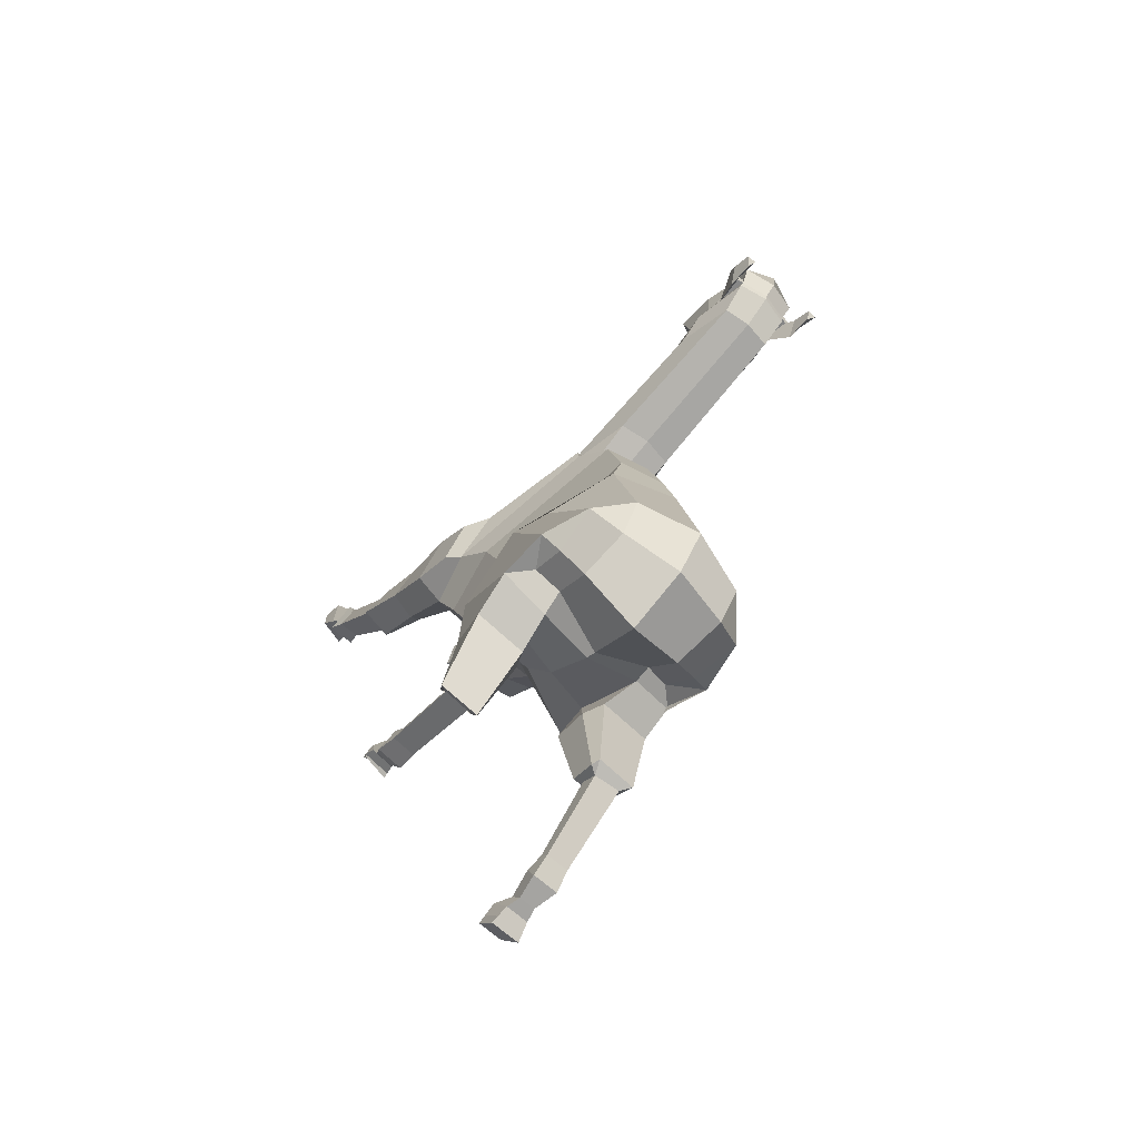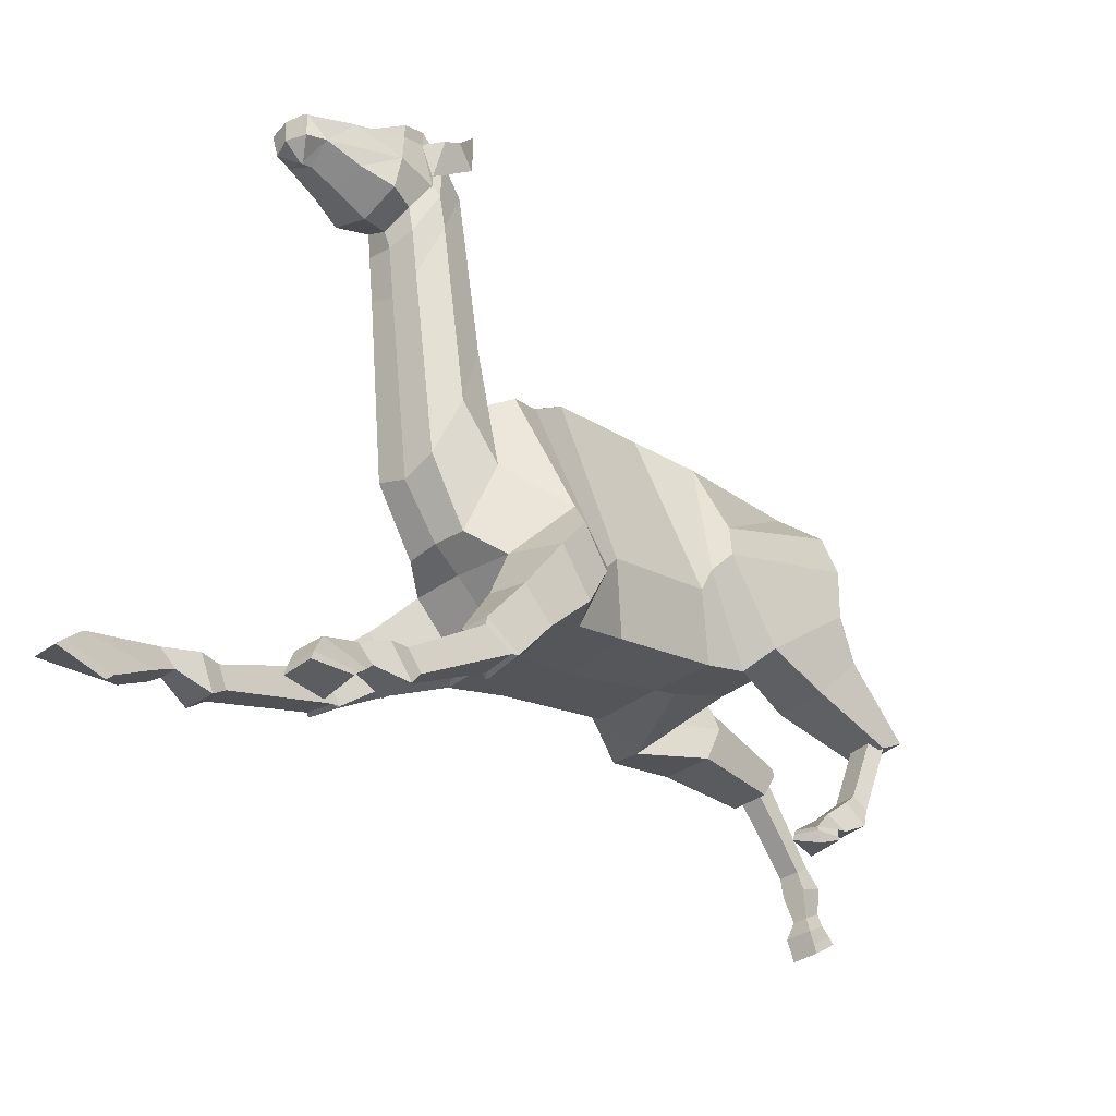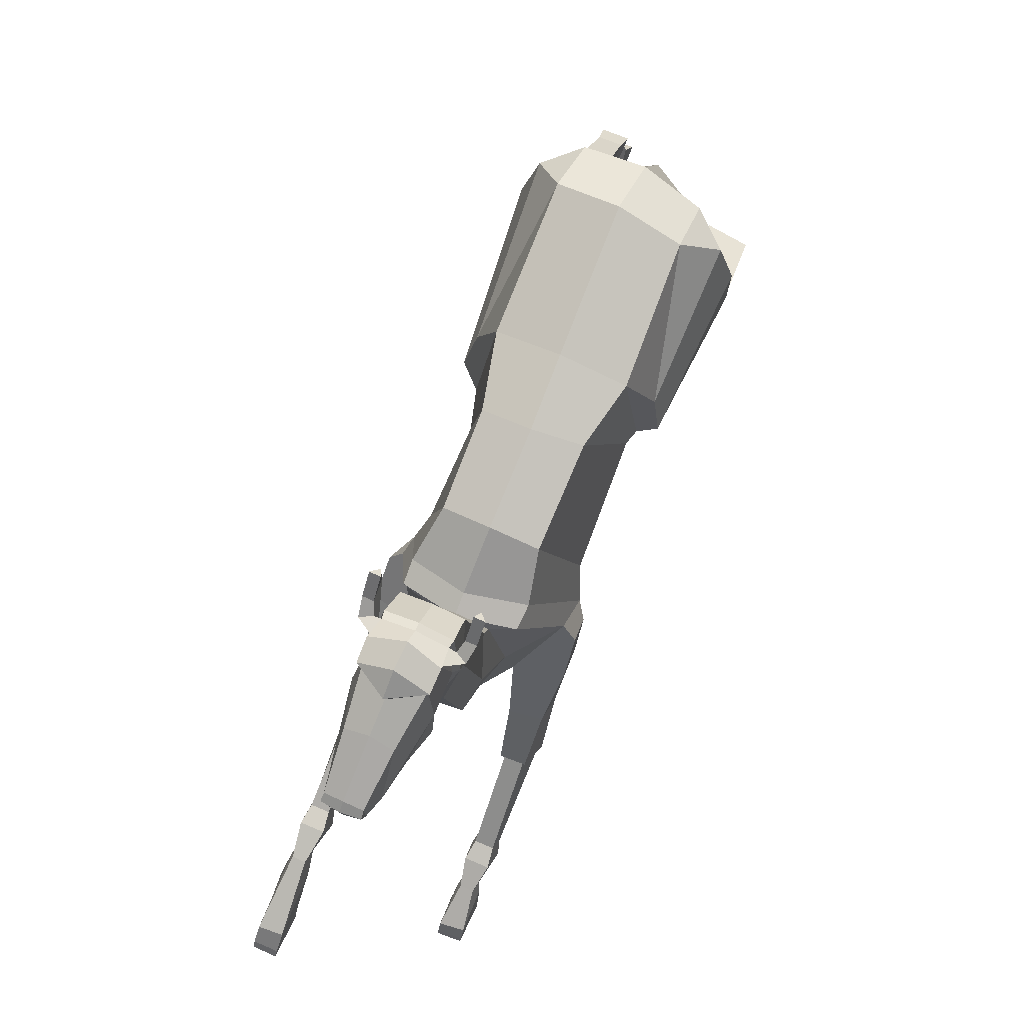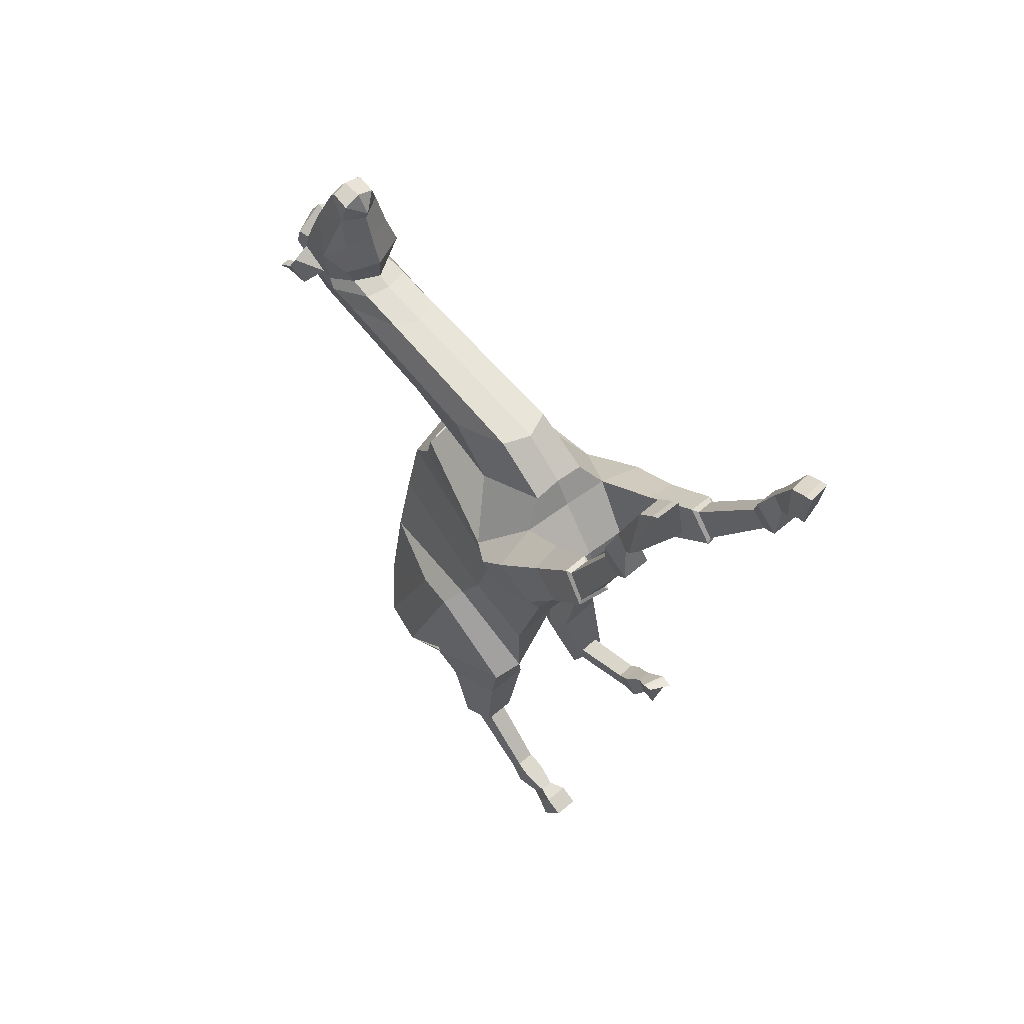
<metadata>
{"format":"obj","ext":"obj","renderer":"f3d","projection":"perspective","resolution":1024,"background":"white","views":[{"elev":-69.7,"azim":138.6,"up":"+Z"},{"elev":-37.7,"azim":41.4,"up":"+Y"},{"elev":75.5,"azim":23.1,"up":"+Y"},{"elev":58.0,"azim":-41.3,"up":"+Z"}]}
</metadata>
<code>
o Llama_Cylinder
v 0.4542 1.718 1.175
v 0.4576 2.113 -0.02428
v 0.5452 2.201 1.319
v 0.5636 2.636 0.3943
v 0.3351 3.366 1.59
v 0.4446 3.518 0.3946
v 0.4314 2.003 0.2966
v 0.521 2.468 0.4522
v 0.3451 3.514 0.8745
v 0.3705 2.414 -0.3765
v 0.3628 2.483 -0.9059
v 0.4119 3.696 -0.5826
v 0.3968 3.103 1.901
v 0.6247 1.986 1.503
v 0.3123 1.574 1.743
v 0.4177 2.771 -0.868
v 0.7506 2.481 -0.86
v 0.4239 3.556 -0.9235
v 0.434 2.939 -0.7942
v 0.4398 3.196 -0.9917
v 0.2316 3.445 2.252
v 0.3881 3.079 2.076
v 0.6111 2.294 1.778
v 0.3721 1.869 2.101
v 0.2169 3.078 2.146
v 0.3442 2.517 2.174
v 0.2214 1.984 2.331
v 0.6839 2.213 -0.07409
v 0.696 2.725 0.3458
v 0.6233 3.019 0.2687
v 0.7753 2.768 -0.7045
v 0.6579 3.492 -0.7303
v 0.7735 3.143 -0.722
v 0.6323 2.923 -0.7006
v 0.6307 3.169 -0.8346
v 0.6608 2.146 -0.5826
v 0.3118 2.14 -0.6061
v 0.3006 2.348 -0.8348
v 0.2151 2.414 2.606
v 0.6216 2.106 -1.164
v 0.4646 2.1 -1.182
v 0.4632 2.06 -1.299
v 0.6489 2.062 -1.273
v 0.6082 1.545 -0.9355
v 0.4626 1.543 -0.9463
v 0.4614 1.483 -1.05
v 0.6338 1.486 -1.038
v 0.613 1.454 -0.8406
v 0.4458 1.452 -0.8529
v 0.447 1.327 -0.9958
v 0.645 1.33 -0.9812
v 0.5871 1.042 -0.5725
v 0.4051 1.111 -0.5243
v 0.4102 1.075 -0.7065
v 0.6141 1.128 -0.7401
v 0.4744 1.237 -0.8422
v 0.4673 1.308 -0.6937
v 0.5711 1.308 -0.6832
v 0.5982 1.239 -0.8336
v 0.4395 1.19 -0.7499
v 0.4042 1.198 -0.5589
v 0.5883 1.146 -0.5415
v 0.6109 1.198 -0.7278
v 0.4942 1.554 1.61
v 0.7057 1.552 1.759
v 0.6959 1.868 1.593
v 0.7213 1.82 2.015
v 0.7112 2.105 1.802
v 0.5193 0.343 3.091
v 0.6837 0.3424 3.091
v 0.6676 0.4729 3.18
v 0.5288 0.4732 3.18
v 0.6869 0.433 3.323
v 0.5068 0.4334 3.323
v 0.4945 0.2282 3.179
v 0.7077 0.2278 3.179
v 0.692 0.01977 3.875
v 0.5123 -0.004054 3.884
v 0.4991 0.007623 3.593
v 0.708 0.06369 3.586
v 0.5417 0.2369 3.418
v 0.5491 0.3336 3.517
v 0.6488 0.3323 3.52
v 0.6596 0.2366 3.418
v 0.5174 0.1652 3.489
v 0.5109 0.176 3.823
v 0.6919 0.1956 3.803
v 0.6847 0.1673 3.481
v 0.6518 0.9631 2.575
v 0.699 0.8245 2.418
v 0.5003 0.799 2.406
v 0.5102 0.96 2.577
v 0.5067 0.0584 3.584
v 0.512 0.05354 3.869
v 0.6921 0.07657 3.857
v 0.6999 0.1015 3.552
v 0.4223 1.12 -0.7209
v 0.4062 1.157 -0.5421
v 0.5915 1.119 -0.5486
v 0.6233 1.13 -0.7091
v 0.2937 2.885 2.438
v 0.6693 1.004 2.584
v 0.7241 0.8238 2.383
v 0.4816 1.003 2.591
v 0.4663 0.7871 2.375
v 0.4772 0.7836 2.37
v 0.4038 2.094 -1.348
v 0.4151 2.036 -1.248
v 0.6761 2.033 -1.234
v 0.723 2.113 -1.368
v 0.4216 2.116 -1.405
v 0.21 4.653 2.44
v 0.1925 3.754 2.782
v 0.1809 4.281 2.858
v 0.2543 4.515 2.736
v 0.2338 4.627 2.714
v 0.2127 4.873 2.673
v 0.1905 4.099 2.829
v 0.2219 4.855 2.618
v 0.1555 4.347 3.561
v 0.2598 4.547 3.014
v 0.2599 4.251 3.069
v 0.1963 4.292 3.305
v 0.106 4.463 3.735
v 0.1032 4.507 3.687
v 0.1439 4.686 3.32
v 0.1094 4.325 3.692
v 0.2841 4.439 2.689
v 0.2649 4.227 2.621
v 0.2008 4.83 2.949
v 0.2079 4.875 2.796
v 0.2618 4.861 2.676
v 0.3401 4.873 2.72
v 0.3188 4.83 2.447
v 0.2889 4.932 2.609
v 0.3623 4.931 2.608
v 0.3197 5.031 2.438
v 0.2918 5.077 2.489
v 0.3651 5.076 2.488
v 0.6756 1.398 2.288
v 0.6965 1.199 2.085
v 0.4398 1.418 2.327
v 0.4077 1.174 2.09
v 0.4873 1.149 2.048
v 0.2302 4.957 2.815
v 0.2241 4.906 2.971
v -0.000153 1.689 1.131
v -0.003378 2.086 0.09708
v -0.4557 1.692 1.228
v -0.4681 1.914 -0.07036
v -0.5541 2.186 1.388
v -0.5778 2.541 0.5252
v -0.3444 3.367 1.577
v -0.4795 3.515 0.381
v -0.004635 3.45 1.599
v -0.01804 3.671 0.4127
v -0.000264 2.006 0.3068
v -0.433 1.96 0.341
v -0.5209 2.395 0.7596
v -0.3549 3.509 0.9088
v -0.005122 3.584 0.9248
v -0.01069 2.34 -0.4192
v -0.3829 2.241 -0.3089
v -0.3466 2.511 -0.7484
v -0.4894 3.688 -0.6651
v -0.04105 3.823 -0.624
v -0.4235 3.113 1.919
v -0.6297 1.953 1.528
v -0.3123 1.569 1.794
v -4e-06 1.595 1.729
v -0.4212 2.757 -0.6664
v -0.005339 2.712 -0.8345
v -0.7342 2.494 -0.7336
v -0.4438 3.545 -1.032
v -0.4347 2.868 -0.602
v 0.008623 2.81 -0.9436
v 0.01793 3.196 -1.249
v -0.4253 3.142 -1.031
v -0.2302 3.445 2.252
v -0.4155 3.078 2.087
v -0.6143 2.262 1.736
v -0.3721 1.918 2.091
v 6.2e-05 1.877 2.137
v -0.2248 3.077 2.14
v -0.3433 2.491 2.188
v -0.2206 1.988 2.317
v 0.000356 1.998 2.335
v -0.6991 1.959 -0.1074
v -0.722 2.622 0.399
v -0.6636 2.949 0.2929
v -0.7762 2.693 -0.503
v -0.6924 3.445 -0.8462
v -0.7895 3.055 -0.7727
v -0.6382 2.82 -0.5053
v -0.6333 3.093 -0.875
v -0.6556 2.075 -0.61
v -0.3068 2.076 -0.6173
v -0.2867 2.352 -0.7304
v -0.2138 2.405 2.614
v 0.000662 2.324 2.608
v -0.5898 2.19 -1.349
v -0.4317 2.189 -1.345
v -0.424 2.314 -1.448
v -0.6116 2.341 -1.468
v -0.5914 1.764 -1.746
v -0.4454 1.764 -1.75
v -0.4381 1.832 -1.849
v -0.611 1.831 -1.845
v -0.6021 1.639 -1.787
v -0.4344 1.64 -1.791
v -0.4274 1.715 -1.965
v -0.6259 1.714 -1.961
v -0.6124 1.179 -1.878
v -0.423 1.18 -1.883
v -0.4153 1.326 -2.076
v -0.6396 1.325 -2.071
v -0.4643 1.539 -1.981
v -0.468 1.455 -1.851
v -0.5727 1.455 -1.849
v -0.5883 1.539 -1.978
v -0.4377 1.439 -1.99
v -0.4213 1.325 -1.817
v -0.6123 1.324 -1.813
v -0.6142 1.439 -1.986
v -0.4944 1.535 1.681
v -5e-06 1.563 1.675
v -0.7057 1.541 1.826
v -0.6972 1.828 1.604
v -0.7214 1.857 2.018
v -0.7116 2.088 1.762
v -0.52 0.6409 3.384
v -0.6844 0.6409 3.384
v -0.6683 0.7875 3.443
v -0.5295 0.7877 3.442
v -0.6876 0.7798 3.591
v -0.5076 0.78 3.591
v -0.4953 0.5484 3.495
v -0.7084 0.5481 3.495
v -0.6922 0.3299 4.532
v -0.5121 0.3239 4.539
v -0.4988 0.2679 4.207
v -0.7083 0.4539 3.971
v -0.5425 0.6083 3.728
v -0.5499 0.7005 3.842
v -0.6495 0.7031 3.837
v -0.6604 0.6089 3.727
v -0.5184 0.5143 3.878
v -0.5107 0.4951 4.379
v -0.6924 0.4874 4.392
v -0.6853 0.5514 3.803
v -0.6522 1.135 2.745
v -0.6994 0.9662 2.62
v -0.5007 0.9389 2.614
v -0.5106 1.132 2.747
v -0.009008 3.63 -1.025
v -0.5064 0.3276 4.156
v -0.5117 0.3758 4.498
v -0.6924 0.3756 4.499
v -0.7003 0.4906 3.913
v -0.4244 1.372 -2.041
v -0.4223 1.239 -1.856
v -0.6124 1.238 -1.852
v -0.6293 1.371 -2.036
v -0.01465 3.134 2.165
v -0.003482 3.103 2.135
v -0.01482 3.215 2.015
v -0.2923 2.885 2.438
v 0.000678 3.486 2.234
v -0.6697 1.176 2.744
v -0.7245 0.9582 2.586
v -0.482 1.177 2.752
v -0.4667 0.9207 2.586
v -0.4776 0.9161 2.581
v -0.3615 2.353 -1.431
v -0.3759 2.159 -1.327
v -0.6372 2.157 -1.328
v -0.6787 2.405 -1.424
v -0.3758 2.419 -1.436
v 0.003391 4.681 2.435
v -0.2065 4.652 2.439
v -0.1911 3.754 2.782
v 0.000678 3.66 2.785
v -0.1801 4.279 2.854
v -0.2529 4.513 2.731
v -0.2329 4.623 2.708
v -0.2139 4.869 2.667
v 0.000695 4.162 2.886
v -0.1888 4.097 2.827
v -0.2212 4.851 2.612
v -0.1926 4.342 3.551
v -0.2715 4.542 3.002
v -0.2663 4.246 3.059
v -0.001929 4.146 3.059
v -0.01624 4.258 3.523
v -0.2168 4.287 3.295
v -0.1565 4.459 3.728
v -0.1525 4.503 3.68
v -0.1779 4.683 3.312
v -0.0167 4.729 3.3
v -0.02505 4.529 3.686
v -0.02598 4.482 3.747
v -0.1531 4.321 3.685
v -0.0232 4.325 3.737
v -0.01798 4.255 3.588
v -0.01793 4.224 3.605
v 0.000936 4.058 2.837
v -0.2819 4.437 2.686
v -0.263 4.226 2.618
v 0.000115 4.903 2.609
v -0.00964 4.214 3.317
v -0.214 4.826 2.94
v -0.2134 4.872 2.789
v -0.000849 4.92 2.664
v -0.2628 4.857 2.668
v -0.3426 4.868 2.71
v -0.3126 4.825 2.438
v -0.2889 4.928 2.6
v -0.3622 4.925 2.598
v -0.3159 5.025 2.429
v -0.2901 5.072 2.48
v -0.3634 5.069 2.477
v -0.6759 1.5 2.373
v -0.6967 1.263 2.216
v -0.4398 1.528 2.407
v -0.4078 1.24 2.226
v -0.4875 1.207 2.19
v -0.009051 4.841 3.086
v -0.2375 4.953 2.807
v -0.2371 4.902 2.963
v -0.008142 5.033 2.941
v -0.003101 5.011 2.754
v -0.01046 4.925 3.101
f 157 148 2 7
f 7 2 4 8
f 8 4 6 9
f 9 6 156 161
f 5 9 161 155
f 5 155 266 13
f 3 8 9 5
f 1 7 8 3
f 147 157 7 1
f 6 4 29 30
f 2 148 162 10
f 2 10 38 37
f 156 6 12 166
f 12 18 255 166
f 16 19 34 31
f 13 266 264 22
f 28 2 37 36
f 18 12 32
f 3 5 13 14
f 1 3 14 64
f 147 1 64 226
f 28 31 33 29
f 19 20 35 34
f 176 19 16 172
f 177 20 19 176
f 162 172 16 10
f 14 13 22 23
f 170 15 24 183
f 23 22 25 26
f 24 23 26 27
f 22 264 265 25
f 183 24 27 187
f 29 33 32 30
f 28 36 17 31
f 34 35 33
f 31 34 33
f 33 35 32
f 20 18 32 35
f 4 2 28 29
f 109 108 41 40
f 108 107 42 41
f 109 40 43 110
f 16 31 17 11
f 27 26 101 39
f 10 16 11 38
f 26 25 21 101
f 107 111 42
f 187 27 39 200
f 25 265 268 21
f 30 12 6
f 64 14 66 65
f 226 64 15 170
f 65 66 68 67
f 23 24 67 68
f 14 23 68 66
f 32 12 30
f 104 105 91 92
f 103 102 89 90
f 103 90 91 106
f 106 91 105
f 104 92 89 102
f 255 18 20 177
f 111 110 43 42
f 142 104 102 140
f 144 106 105 143
f 141 103 106 144
f 141 140 102 103
f 142 143 105 104
f 11 17 110 111
f 38 11 111 107
f 36 109 110 17
f 37 38 107 108
f 36 37 108 109
f 200 39 113 282
f 101 21 112 129
f 39 101 129 113
f 21 268 279 112
f 306 118 114 287
f 128 119 117 116 115
f 119 309 313 117
f 118 128 115 114
f 131 117 145
f 113 129 128 118
f 112 279 309 119
f 129 112 119 128
f 282 113 118 306
f 24 15 143 142
f 65 67 140 141
f 65 141 144 64
f 64 144 143 15
f 24 142 140 67
f 327 130 146 332
f 330 146 145 331
f 332 146 330
f 130 131 145 146
f 117 313 331 145
f 157 158 150 148
f 158 159 152 150
f 159 160 154 152
f 160 161 156 154
f 153 155 161 160
f 153 167 266 155
f 151 153 160 159
f 149 151 159 158
f 147 149 158 157
f 154 190 189 152
f 150 163 162 148
f 150 197 198 163
f 156 166 165 154
f 165 166 255 174
f 171 191 194 175
f 167 180 264 266
f 188 196 197 150
f 174 192 165
f 151 168 167 153
f 149 225 168 151
f 147 226 225 149
f 188 189 193 191
f 175 194 195 178
f 176 172 171 175
f 177 176 175 178
f 162 163 171 172
f 168 181 180 167
f 170 183 182 169
f 181 185 184 180
f 182 186 185 181
f 180 184 265 264
f 183 187 186 182
f 189 190 192 193
f 188 191 173 196
f 194 193 195
f 191 193 194
f 193 192 195
f 178 195 192 174
f 152 189 188 150
f 276 201 202 275
f 275 202 203 274
f 276 277 204 201
f 171 164 173 191
f 186 199 267 185
f 163 198 164 171
f 185 267 179 184
f 274 203 278
f 187 200 199 186
f 184 179 268 265
f 190 154 165
f 225 227 228 168
f 226 170 169 225
f 227 229 230 228
f 181 230 229 182
f 168 228 230 181
f 192 190 165
f 271 254 253 272
f 270 252 251 269
f 270 273 253 252
f 273 272 253
f 271 269 251 254
f 255 177 178 174
f 278 203 204 277
f 324 322 269 271
f 326 325 272 273
f 323 326 273 270
f 323 270 269 322
f 324 271 272 325
f 164 278 277 173
f 198 274 278 164
f 196 173 277 276
f 197 275 274 198
f 196 276 275 197
f 200 282 281 199
f 267 308 280 179
f 199 281 308 267
f 179 280 279 268
f 306 287 283 288
f 307 284 285 286 289
f 289 286 313 309
f 288 283 284 307
f 312 328 286
f 281 288 307 308
f 280 289 309 279
f 308 307 289 280
f 282 306 288 281
f 182 324 325 169
f 227 323 322 229
f 227 225 326 323
f 225 169 325 326
f 182 229 322 324
f 327 332 329 311
f 330 331 328 329
f 332 330 329
f 311 329 328 312
f 286 328 331 313
f 42 43 47 46
f 46 47 51 50
f 43 40 44 47
f 41 42 46 45
f 40 41 45 44
f 45 46 50 49
f 44 45 49 48
f 47 44 48 51
f 50 51 59 56
f 51 48 58 59
f 48 49 57 58
f 49 50 56 57
f 56 59 63 60
f 59 58 62 63
f 58 57 61 62
f 57 56 60 61
f 92 72 71 89
f 69 72 92 91
f 69 70 76 75
f 72 69 75 74
f 71 72 74 73
f 70 71 73 76
f 75 76 84 81
f 76 73 83 84
f 73 74 82 83
f 74 75 81 82
f 81 84 88 85
f 84 83 87 88
f 83 82 86 87
f 82 81 85 86
f 89 71 70 90
f 91 90 70 69
f 287 114 122 293
f 115 116 131
f 114 115 121 122
f 121 130 126
f 120 126 125
f 126 299 300 125
f 123 121 120
f 310 123 120 294
f 122 121 123
f 126 120 121
f 293 122 123 310
f 299 126 130 327
f 131 130 121 115
f 203 207 208 204
f 207 211 212 208
f 204 208 205 201
f 202 206 207 203
f 201 205 206 202
f 206 210 211 207
f 205 209 210 206
f 208 212 209 205
f 211 217 220 212
f 212 220 219 209
f 209 219 218 210
f 210 218 217 211
f 217 221 224 220
f 220 224 223 219
f 219 223 222 218
f 218 222 221 217
f 254 251 233 234
f 231 253 254 234
f 231 237 238 232
f 234 236 237 231
f 233 235 236 234
f 232 238 235 233
f 237 243 246 238
f 238 246 245 235
f 235 245 244 236
f 236 244 243 237
f 243 247 250 246
f 246 250 249 245
f 245 249 248 244
f 244 248 247 243
f 251 252 232 233
f 253 231 232 252
f 287 293 292 283
f 284 312 285
f 283 292 291 284
f 291 298 311
f 290 297 298
f 298 297 300 299
f 295 290 291
f 310 294 290 295
f 292 295 291
f 298 291 290
f 293 310 295 292
f 299 327 311 298
f 312 284 291 311
f 98 97 54 53
f 53 54 55 52
f 99 98 53 52
f 100 99 52 55
f 97 100 55 54
f 94 93 79 78
f 78 79 80 77
f 95 94 78 77
f 96 95 77 80
f 93 96 80 79
f 85 88 96 93
f 88 87 95 96
f 87 86 94 95
f 86 85 93 94
f 60 63 100 97
f 63 62 99 100
f 62 61 98 99
f 61 60 97 98
f 125 300 301 124
f 124 301 303 127
f 127 303 305 304
f 304 305 294 120
f 124 127 125
f 304 120 127
f 120 125 127
f 133 116 134 136
f 131 116 133
f 117 131 133 132
f 116 117 132
f 136 134 137 139
f 132 133 136 135
f 116 132 135 134
f 139 137 138
f 135 136 139 138
f 134 135 138 137
f 261 214 215 260
f 214 213 216 215
f 262 213 214 261
f 263 216 213 262
f 260 215 216 263
f 257 240 241 256
f 240 239 242 241
f 258 239 240 257
f 259 242 239 258
f 256 241 242 259
f 247 256 259 250
f 250 259 258 249
f 249 258 257 248
f 248 257 256 247
f 221 260 263 224
f 224 263 262 223
f 223 262 261 222
f 222 261 260 221
f 297 296 301 300
f 296 302 303 301
f 302 304 305 303
f 304 290 294 305
f 296 297 302
f 304 302 290
f 290 302 297
f 315 318 316 285
f 312 315 285
f 286 314 315 312
f 285 314 286
f 318 321 319 316
f 314 317 318 315
f 285 316 317 314
f 321 320 319
f 317 320 321 318
f 316 319 320 317

</code>
